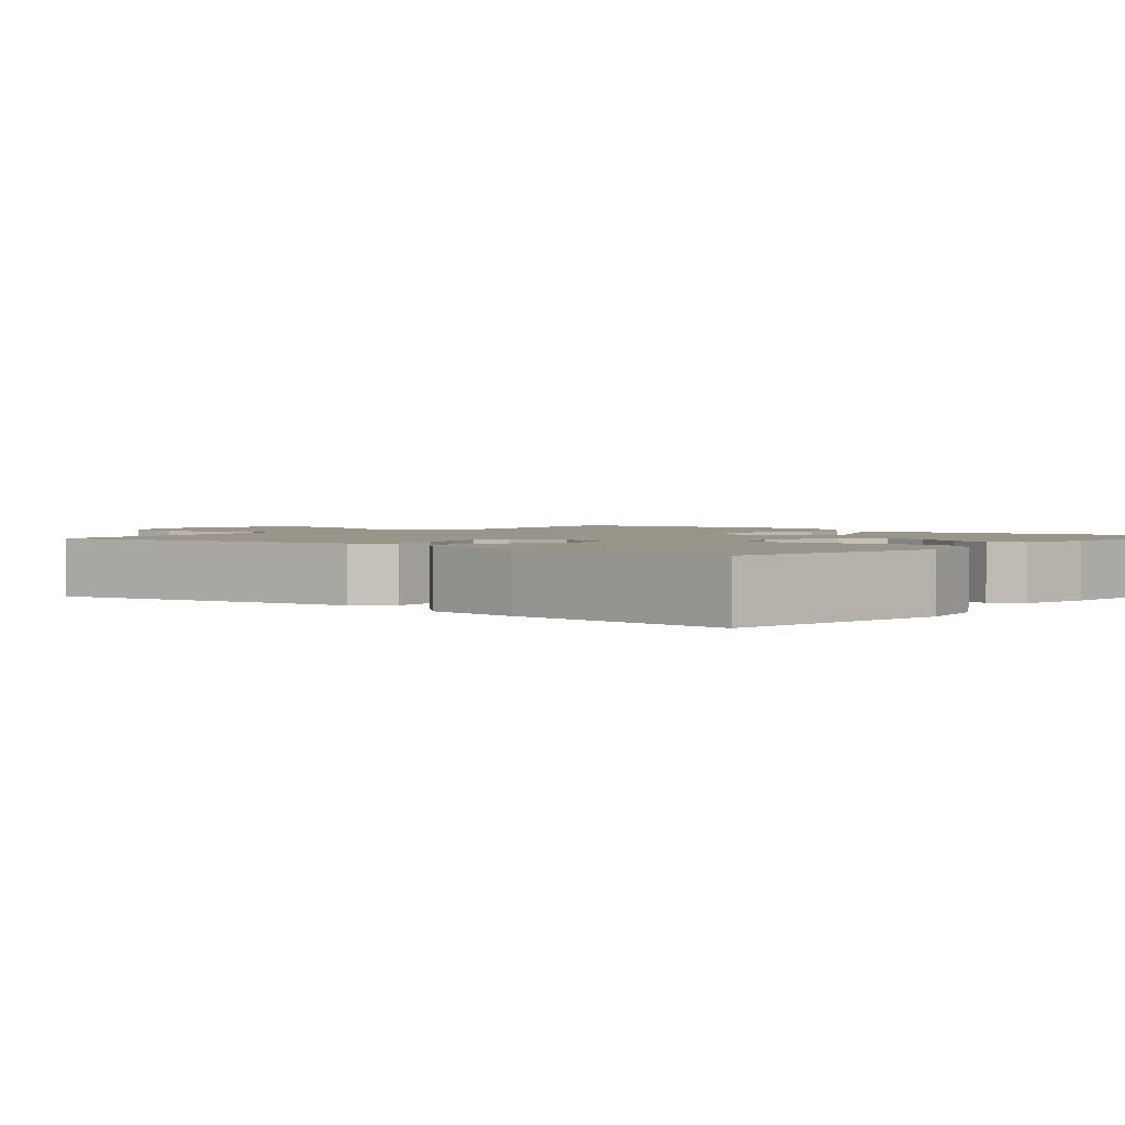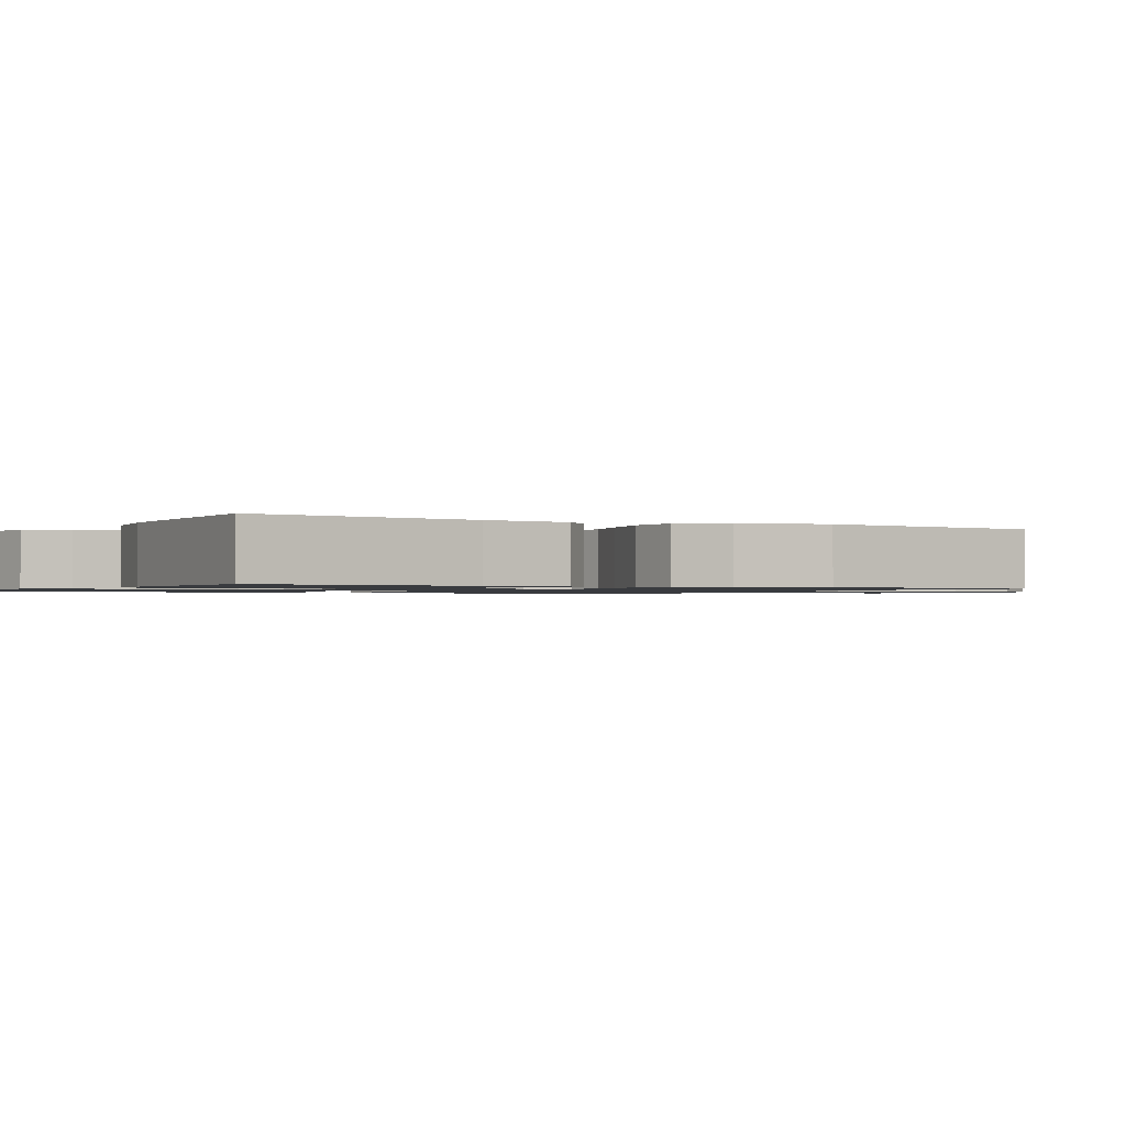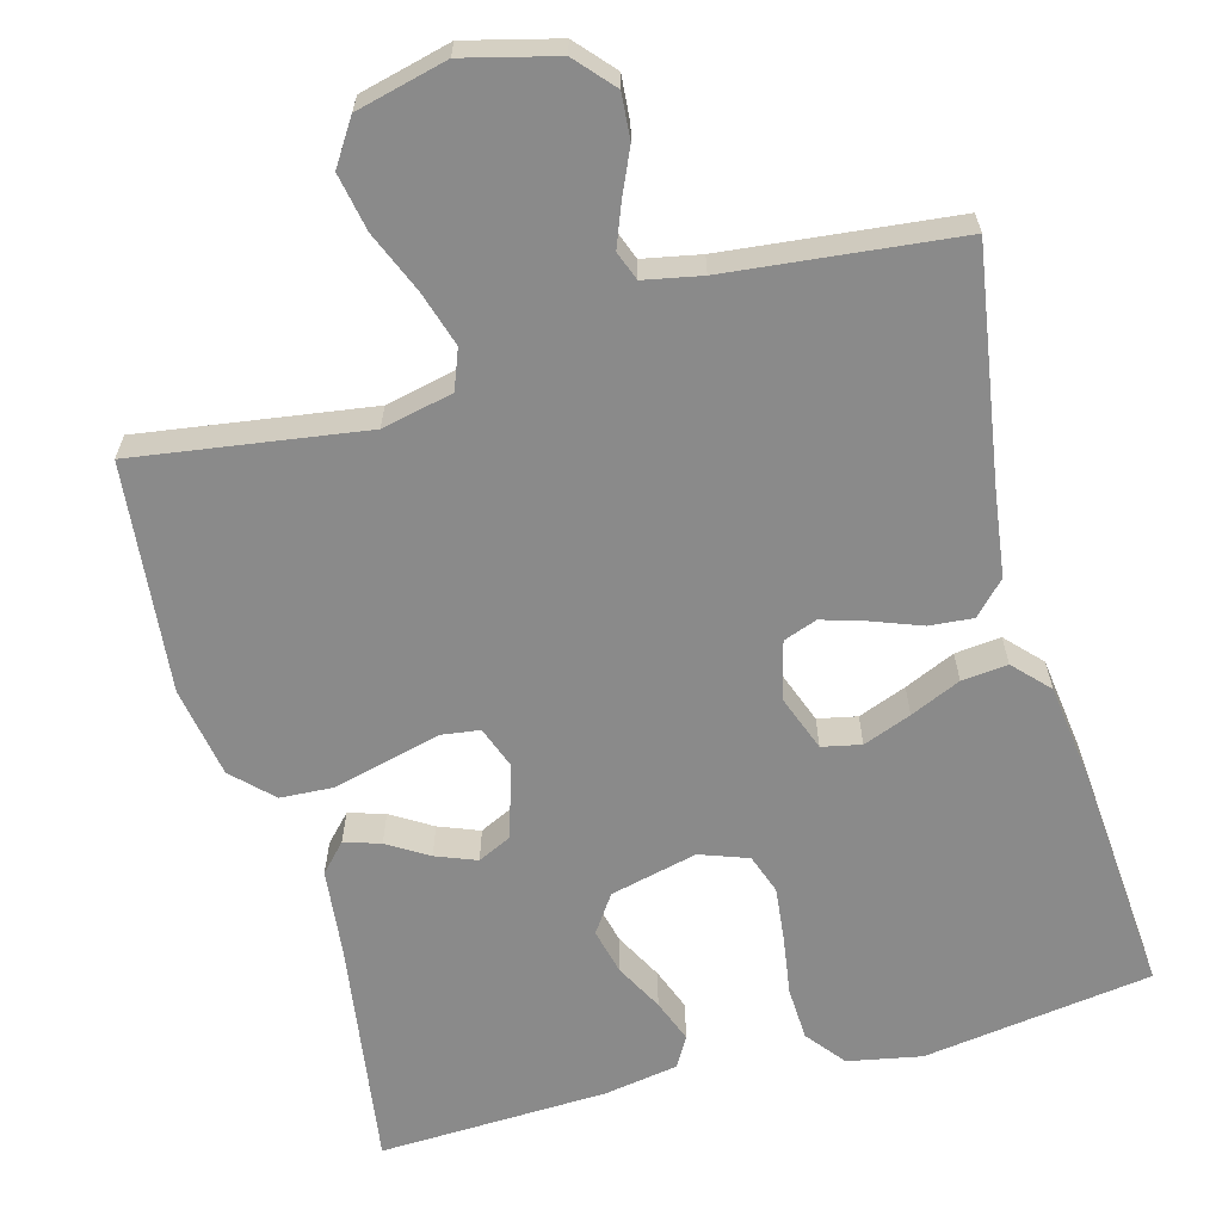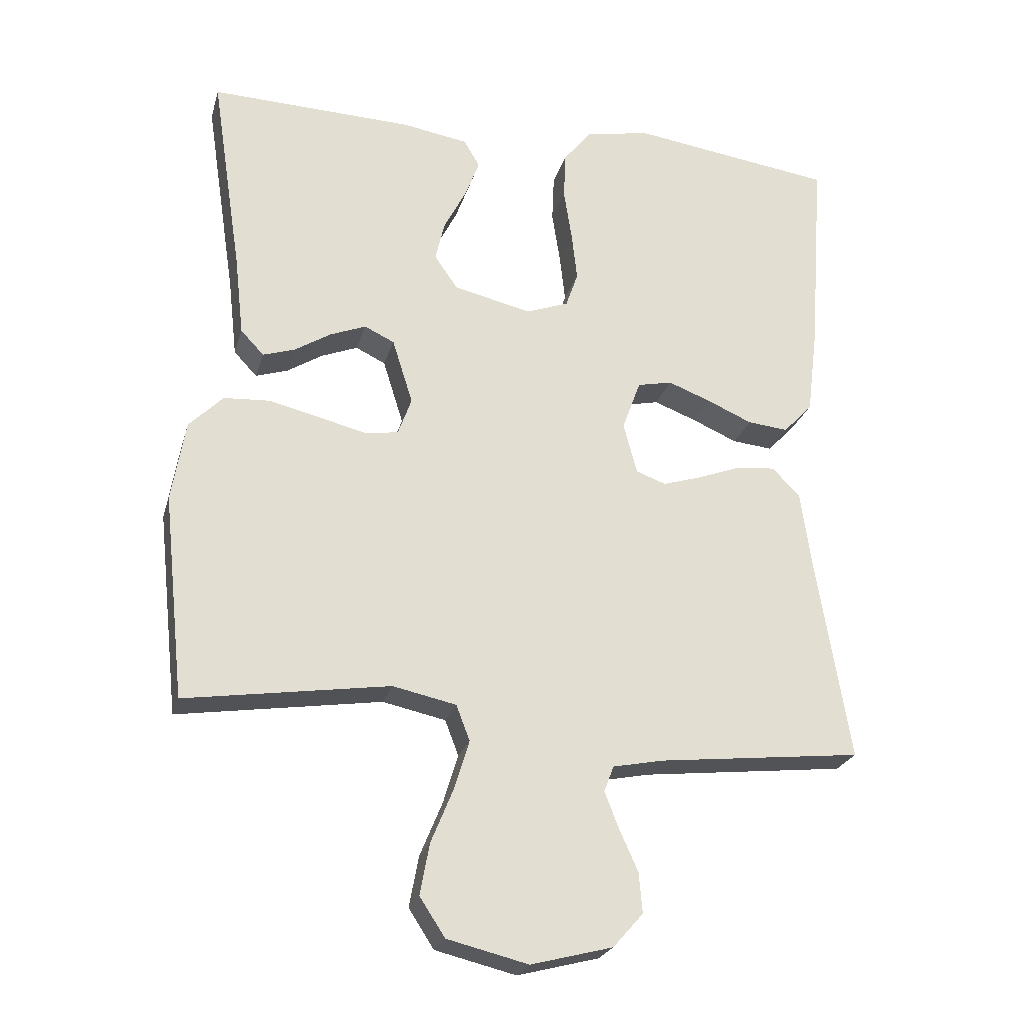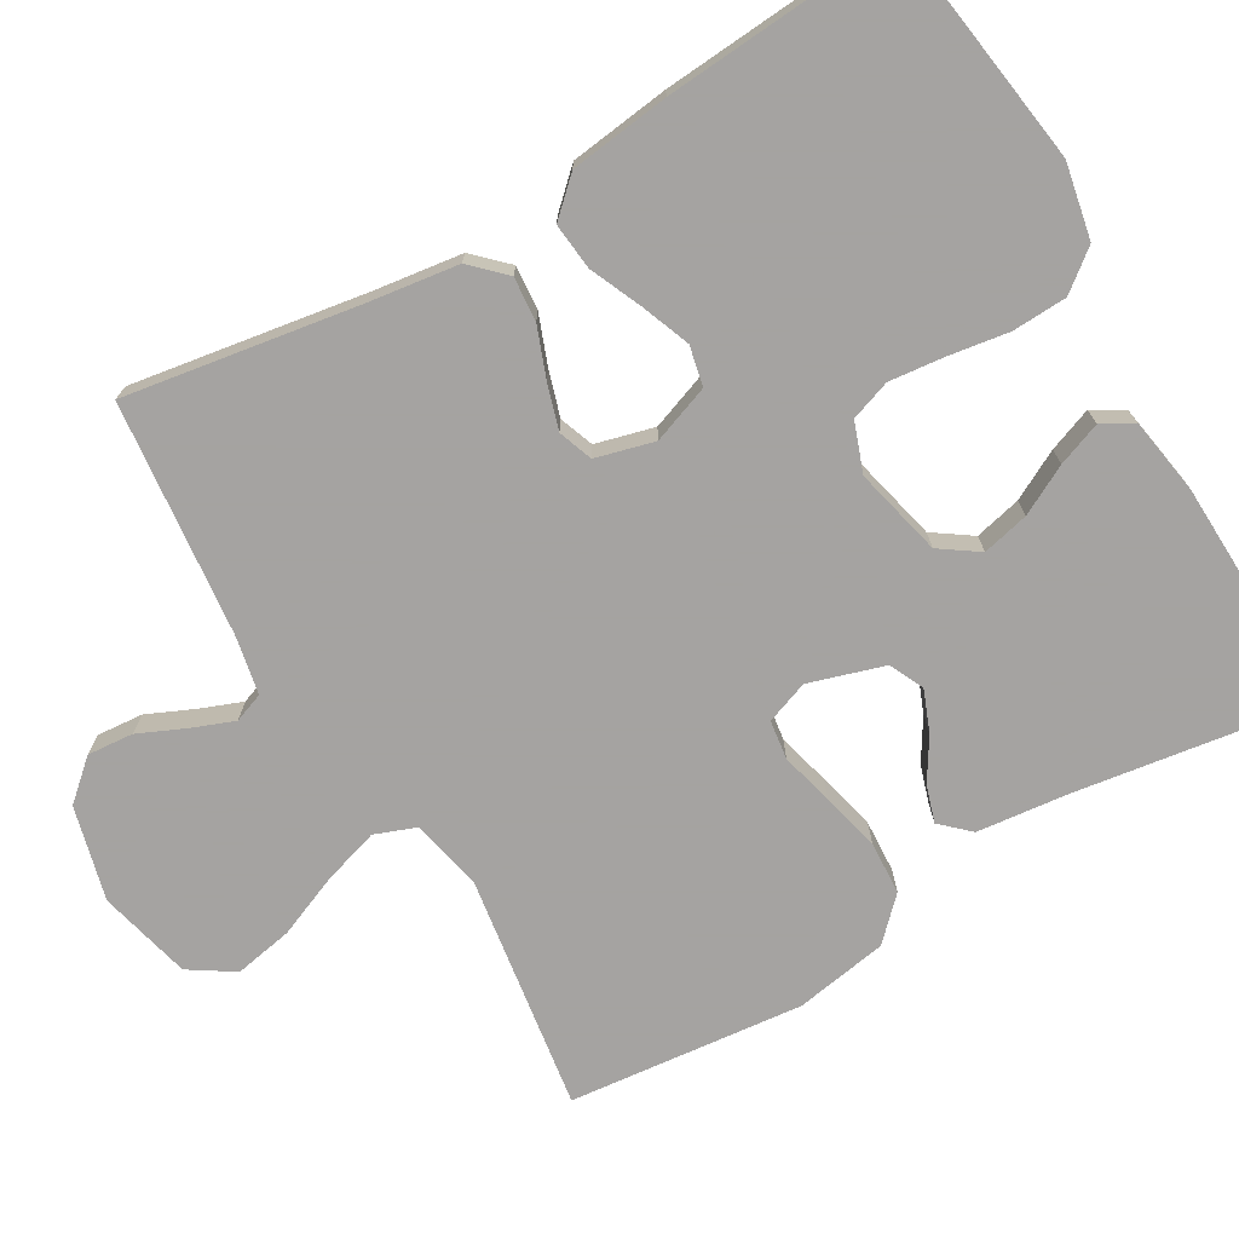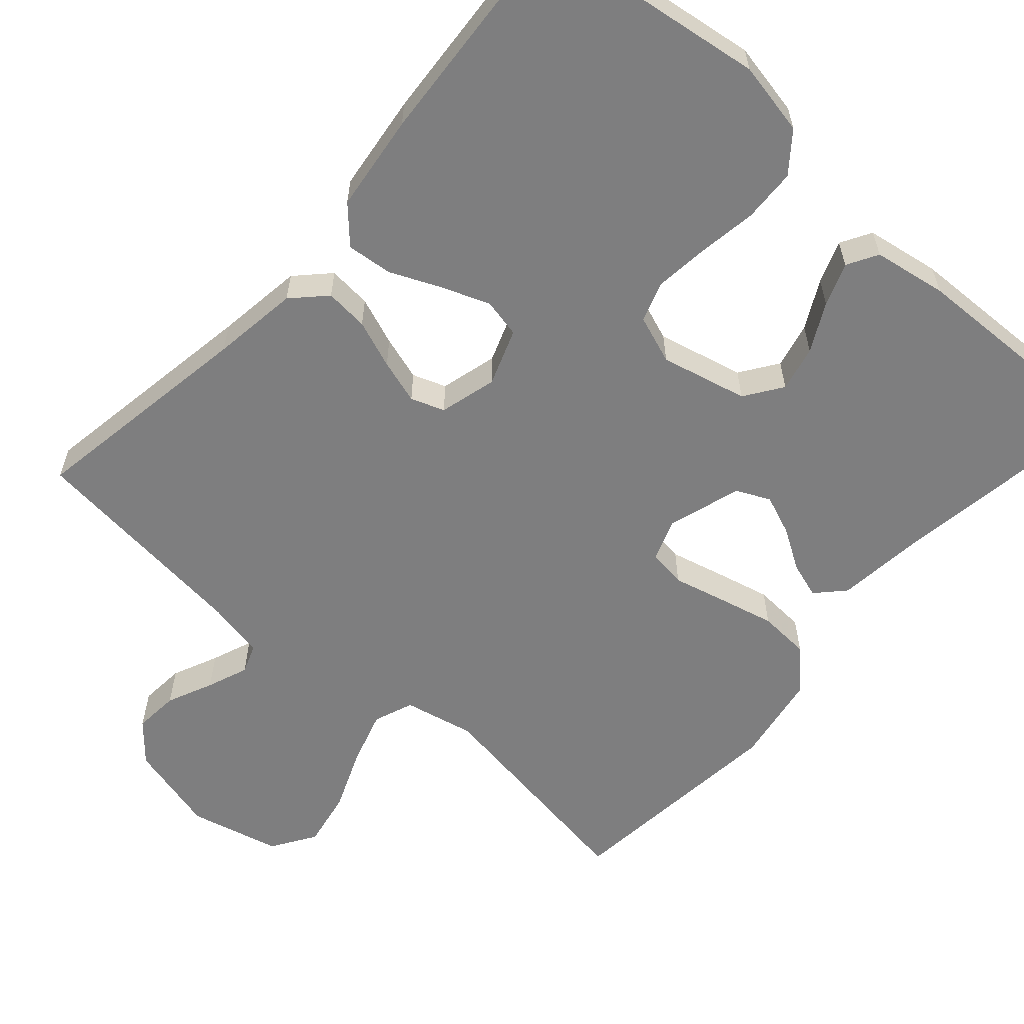
<metadata>
{"format":"obj","ext":"obj","renderer":"f3d","projection":"perspective","resolution":1024,"background":"white","views":[{"elev":2.0,"azim":-49.8,"up":"+Y"},{"elev":-1.1,"azim":60.3,"up":"+Y"},{"elev":-63.5,"azim":-164.5,"up":"+Y"},{"elev":-24.1,"azim":165.4,"up":"+Z"},{"elev":-73.1,"azim":-59.6,"up":"+Y"},{"elev":-59.5,"azim":-41.5,"up":"+Y"}]}
</metadata>
<code>
v 0.5 0.07 0.5
v 0.455 0.07 0.2
v 0.442 0.07 0.084
v 0.408 0.07 0.048
v 0.361 0.07 0.063
v 0.308 0.07 0.096
v 0.255 0.07 0.117
v 0.211 0.07 0.096
v 0.181 0.07 0
v 0.201 0.07 -0.055
v 0.251 0.07 -0.062
v 0.319 0.07 -0.045
v 0.394 0.07 -0.027
v 0.462 0.07 -0.031
v 0.512 0.07 -0.081
v 0.532 0.07 -0.2
v 0.5 0.07 -0.5
v 0.2 0.07 -0.455
v 0.107 0.07 -0.475
v 0.087 0.07 -0.527
v 0.109 0.07 -0.599
v 0.142 0.07 -0.679
v 0.156 0.07 -0.754
v 0.119 0.07 -0.811
v 0 0.07 -0.84
v -0.12 0.07 -0.809
v -0.164 0.07 -0.759
v -0.159 0.07 -0.7
v -0.132 0.07 -0.64
v -0.111 0.07 -0.586
v -0.125 0.07 -0.548
v -0.2 0.07 -0.533
v -0.5 0.07 -0.5
v -0.451 0.07 -0.2
v -0.435 0.07 -0.086
v -0.394 0.07 -0.044
v -0.337 0.07 -0.049
v -0.274 0.07 -0.073
v -0.216 0.07 -0.091
v -0.172 0.07 -0.075
v -0.152 0.07 0
v -0.179 0.07 0.074
v -0.23 0.07 0.085
v -0.293 0.07 0.061
v -0.359 0.07 0.032
v -0.419 0.07 0.026
v -0.462 0.07 0.072
v -0.478 0.07 0.2
v -0.5 0.07 0.5
v -0.2 0.07 0.542
v -0.104 0.07 0.523
v -0.064 0.07 0.472
v -0.061 0.07 0.402
v -0.073 0.07 0.325
v -0.081 0.07 0.254
v -0.063 0.07 0.202
v 0 0.07 0.179
v 0.114 0.07 0.206
v 0.148 0.07 0.255
v 0.134 0.07 0.315
v 0.101 0.07 0.378
v 0.08 0.07 0.434
v 0.103 0.07 0.474
v 0.2 0.07 0.49
v 0.5 0 0.5
v 0.455 0 0.2
v 0.442 0 0.084
v 0.408 0 0.048
v 0.361 0 0.063
v 0.308 0 0.096
v 0.255 0 0.117
v 0.211 0 0.096
v 0.181 0 0
v 0.201 0 -0.055
v 0.251 0 -0.062
v 0.319 0 -0.045
v 0.394 0 -0.027
v 0.462 0 -0.031
v 0.512 0 -0.081
v 0.532 0 -0.2
v 0.5 0 -0.5
v 0.2 0 -0.455
v 0.107 0 -0.475
v 0.087 0 -0.527
v 0.109 0 -0.599
v 0.142 0 -0.679
v 0.156 0 -0.754
v 0.119 0 -0.811
v 0 0 -0.84
v -0.12 0 -0.809
v -0.164 0 -0.759
v -0.159 0 -0.7
v -0.132 0 -0.64
v -0.111 0 -0.586
v -0.125 0 -0.548
v -0.2 0 -0.533
v -0.5 0 -0.5
v -0.451 0 -0.2
v -0.435 0 -0.086
v -0.394 0 -0.044
v -0.337 0 -0.049
v -0.274 0 -0.073
v -0.216 0 -0.091
v -0.172 0 -0.075
v -0.152 0 0
v -0.179 0 0.074
v -0.23 0 0.085
v -0.293 0 0.061
v -0.359 0 0.032
v -0.419 0 0.026
v -0.462 0 0.072
v -0.478 0 0.2
v -0.5 0 0.5
v -0.2 0 0.542
v -0.104 0 0.523
v -0.064 0 0.472
v -0.061 0 0.402
v -0.073 0 0.325
v -0.081 0 0.254
v -0.063 0 0.202
v 0 0 0.179
v 0.114 0 0.206
v 0.148 0 0.255
v 0.134 0 0.315
v 0.101 0 0.378
v 0.08 0 0.434
v 0.103 0 0.474
v 0.2 0 0.49
f 64 1 2
f 63 64 2
f 62 63 2
f 61 62 2
f 60 61 2
f 4 5 6
f 3 4 6
f 2 3 6
f 60 2 6
f 59 60 6
f 58 59 6 7
f 57 58 7 8
f 56 57 8 9
f 52 53 54
f 51 52 54
f 50 51 54
f 49 50 54
f 48 49 54
f 47 48 54
f 46 47 54
f 45 46 54
f 44 45 54
f 43 44 54 55
f 42 43 55 56
f 36 37 38
f 35 36 38
f 34 35 38
f 34 38 39
f 33 34 39
f 32 33 39
f 31 32 39 40
f 27 28 29
f 26 27 29
f 25 26 29
f 24 25 29
f 23 24 29
f 22 23 29
f 21 22 29
f 20 21 29 30
f 31 40 41
f 30 31 41
f 20 30 41
f 19 20 41
f 16 17 18
f 15 16 18
f 14 15 18
f 13 14 18
f 12 13 18
f 11 12 18
f 56 9 10
f 42 56 10
f 41 42 10
f 19 41 10
f 18 19 10
f 10 11 18
f 66 65 128
f 66 128 127
f 66 127 126
f 66 126 125
f 66 125 124
f 70 69 68
f 70 68 67
f 70 67 66
f 70 66 124
f 70 124 123
f 71 70 123 122
f 72 71 122 121
f 73 72 121 120
f 118 117 116
f 118 116 115
f 118 115 114
f 118 114 113
f 118 113 112
f 118 112 111
f 118 111 110
f 118 110 109
f 118 109 108
f 119 118 108 107
f 120 119 107 106
f 102 101 100
f 102 100 99
f 102 99 98
f 103 102 98
f 103 98 97
f 103 97 96
f 104 103 96 95
f 93 92 91
f 93 91 90
f 93 90 89
f 93 89 88
f 93 88 87
f 93 87 86
f 93 86 85
f 94 93 85 84
f 105 104 95
f 105 95 94
f 105 94 84
f 105 84 83
f 82 81 80
f 82 80 79
f 82 79 78
f 82 78 77
f 82 77 76
f 82 76 75
f 74 73 120
f 74 120 106
f 74 106 105
f 74 105 83
f 74 83 82
f 82 75 74
f 1 65 66 2
f 2 66 67 3
f 3 67 68 4
f 4 68 69 5
f 5 69 70 6
f 6 70 71 7
f 7 71 72 8
f 8 72 73 9
f 9 73 74 10
f 10 74 75 11
f 11 75 76 12
f 12 76 77 13
f 13 77 78 14
f 14 78 79 15
f 15 79 80 16
f 16 80 81 17
f 17 81 82 18
f 18 82 83 19
f 19 83 84 20
f 20 84 85 21
f 21 85 86 22
f 22 86 87 23
f 23 87 88 24
f 24 88 89 25
f 25 89 90 26
f 26 90 91 27
f 27 91 92 28
f 28 92 93 29
f 29 93 94 30
f 30 94 95 31
f 31 95 96 32
f 32 96 97 33
f 33 97 98 34
f 34 98 99 35
f 35 99 100 36
f 36 100 101 37
f 37 101 102 38
f 38 102 103 39
f 39 103 104 40
f 40 104 105 41
f 41 105 106 42
f 42 106 107 43
f 43 107 108 44
f 44 108 109 45
f 45 109 110 46
f 46 110 111 47
f 47 111 112 48
f 48 112 113 49
f 49 113 114 50
f 50 114 115 51
f 51 115 116 52
f 52 116 117 53
f 53 117 118 54
f 54 118 119 55
f 55 119 120 56
f 56 120 121 57
f 57 121 122 58
f 58 122 123 59
f 59 123 124 60
f 60 124 125 61
f 61 125 126 62
f 62 126 127 63
f 63 127 128 64
f 64 128 65 1

</code>
